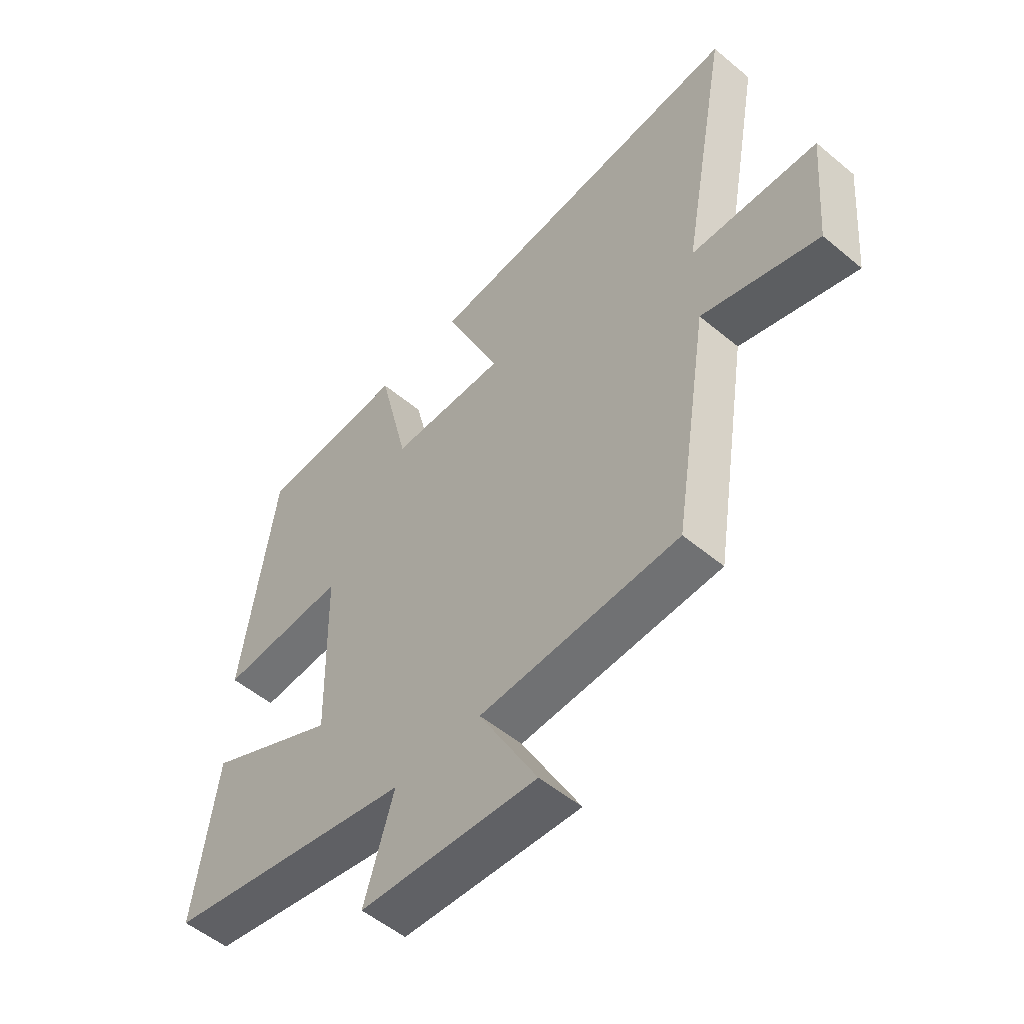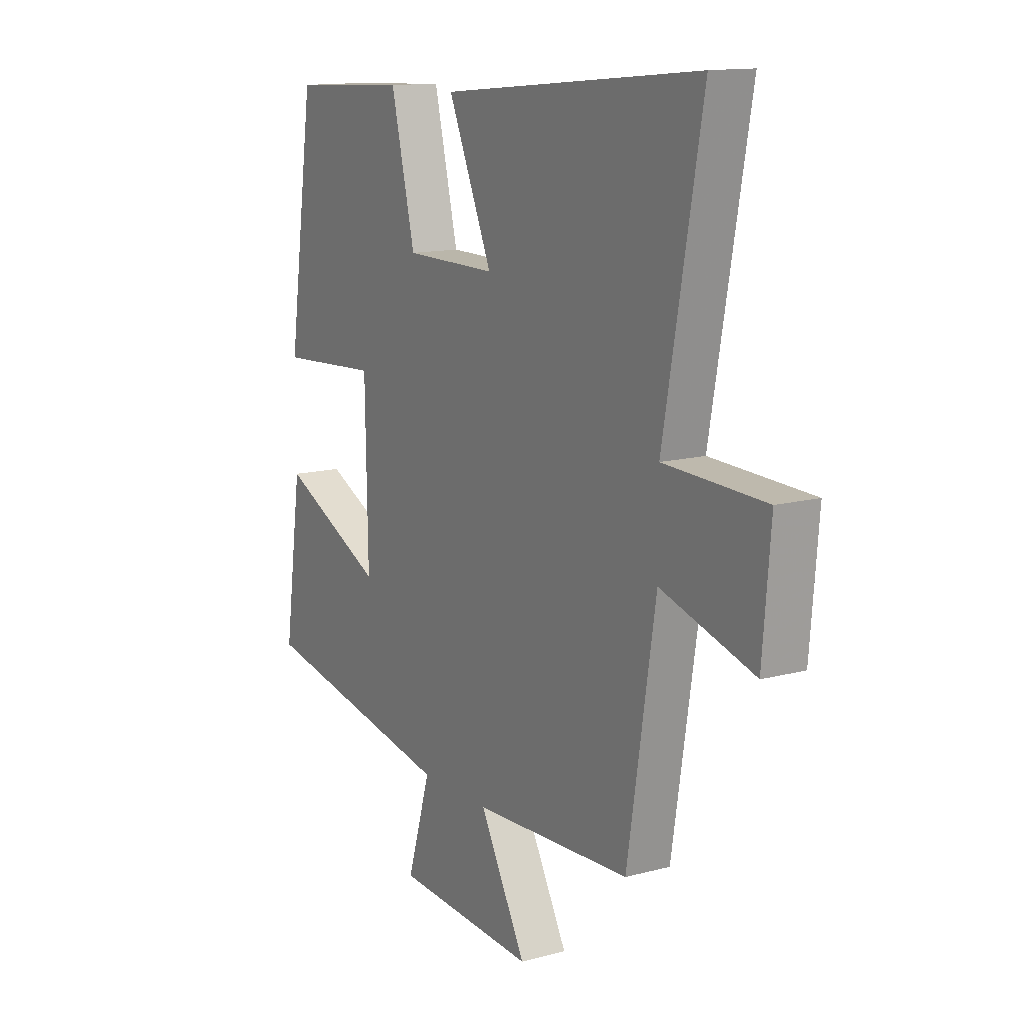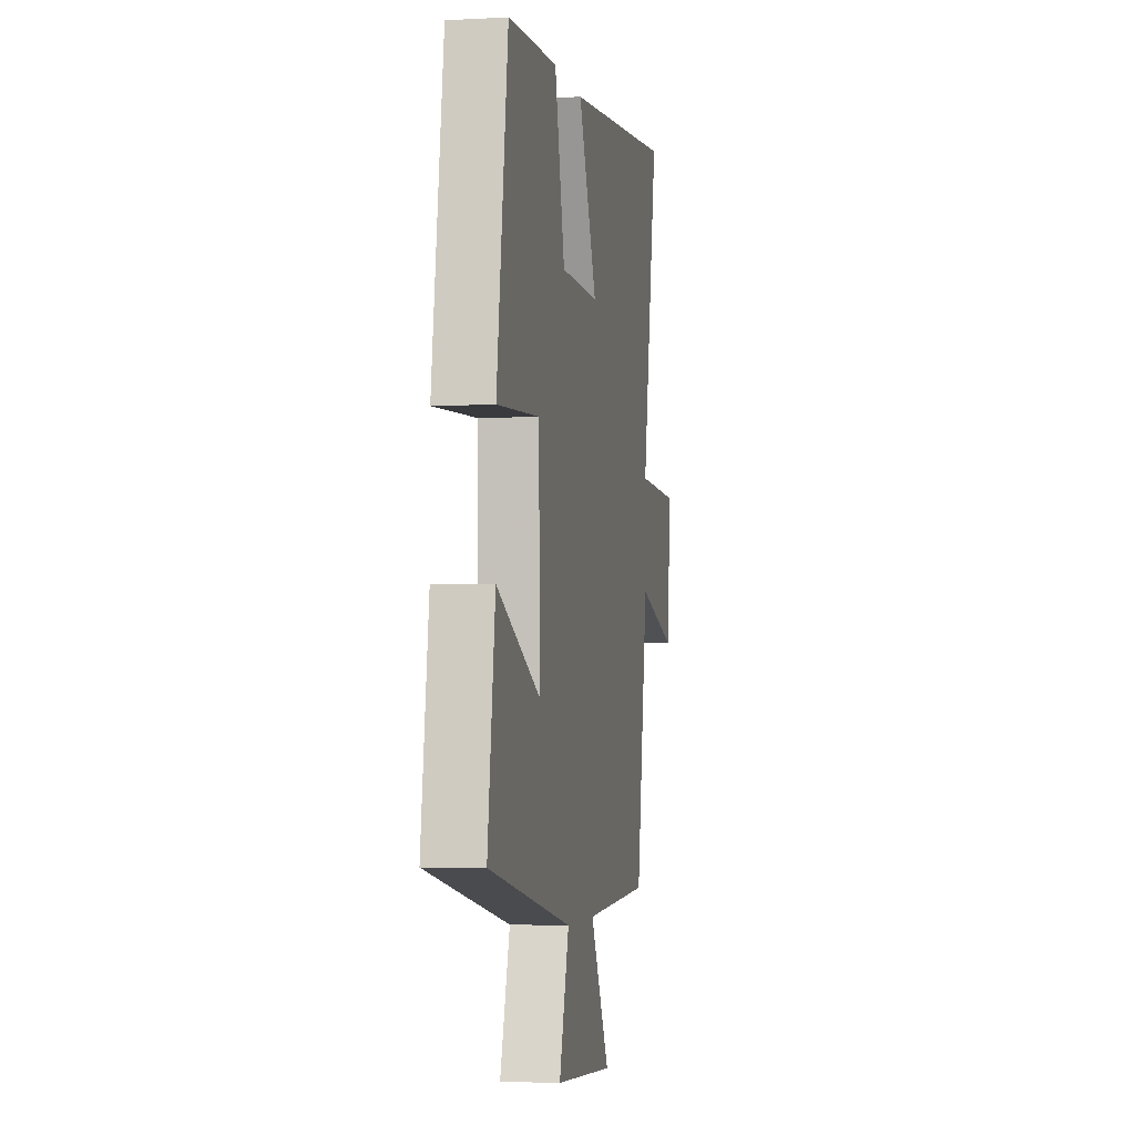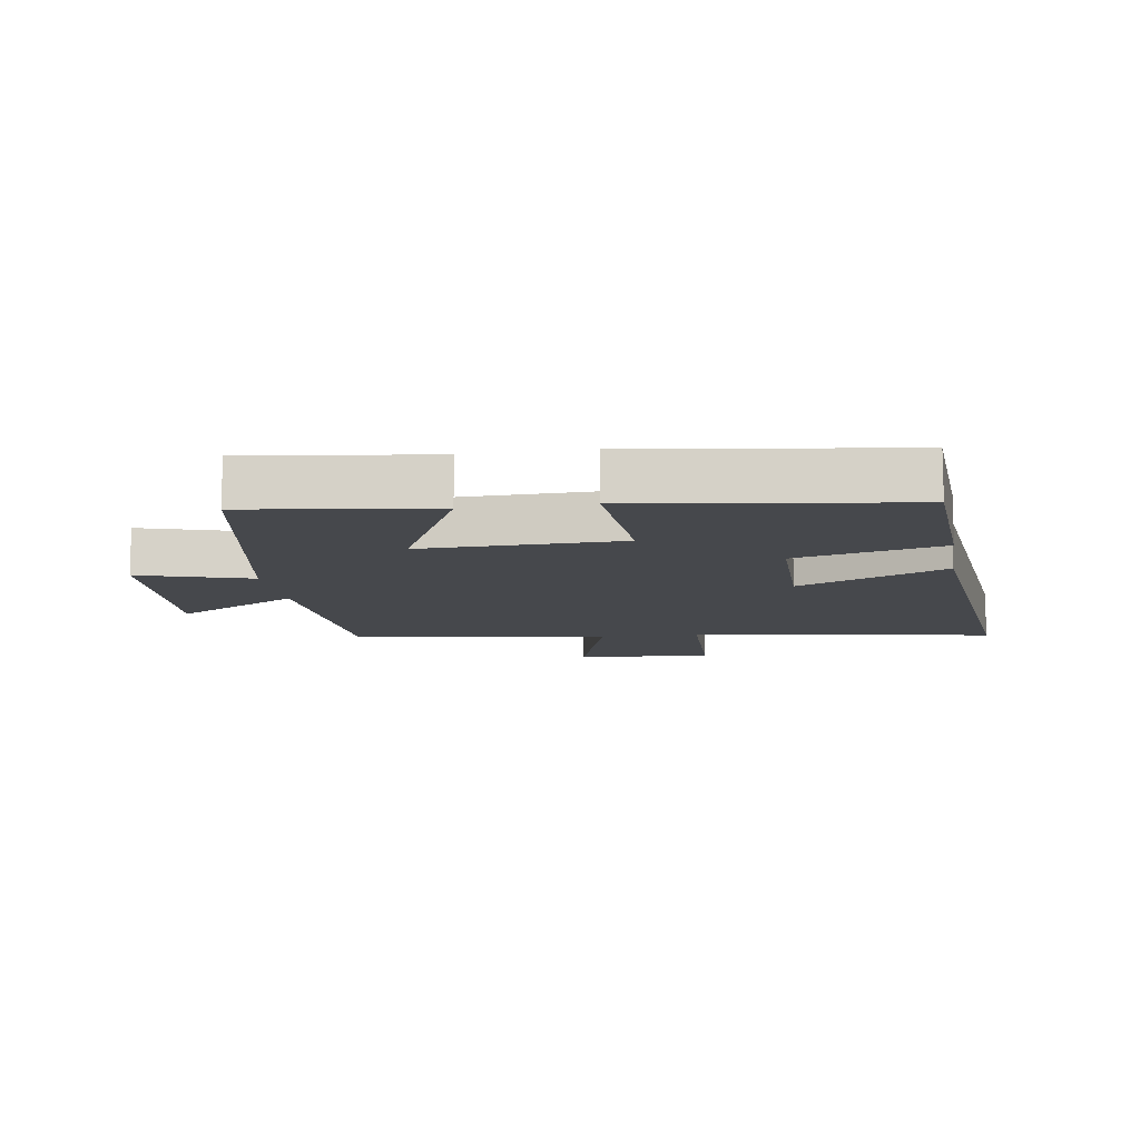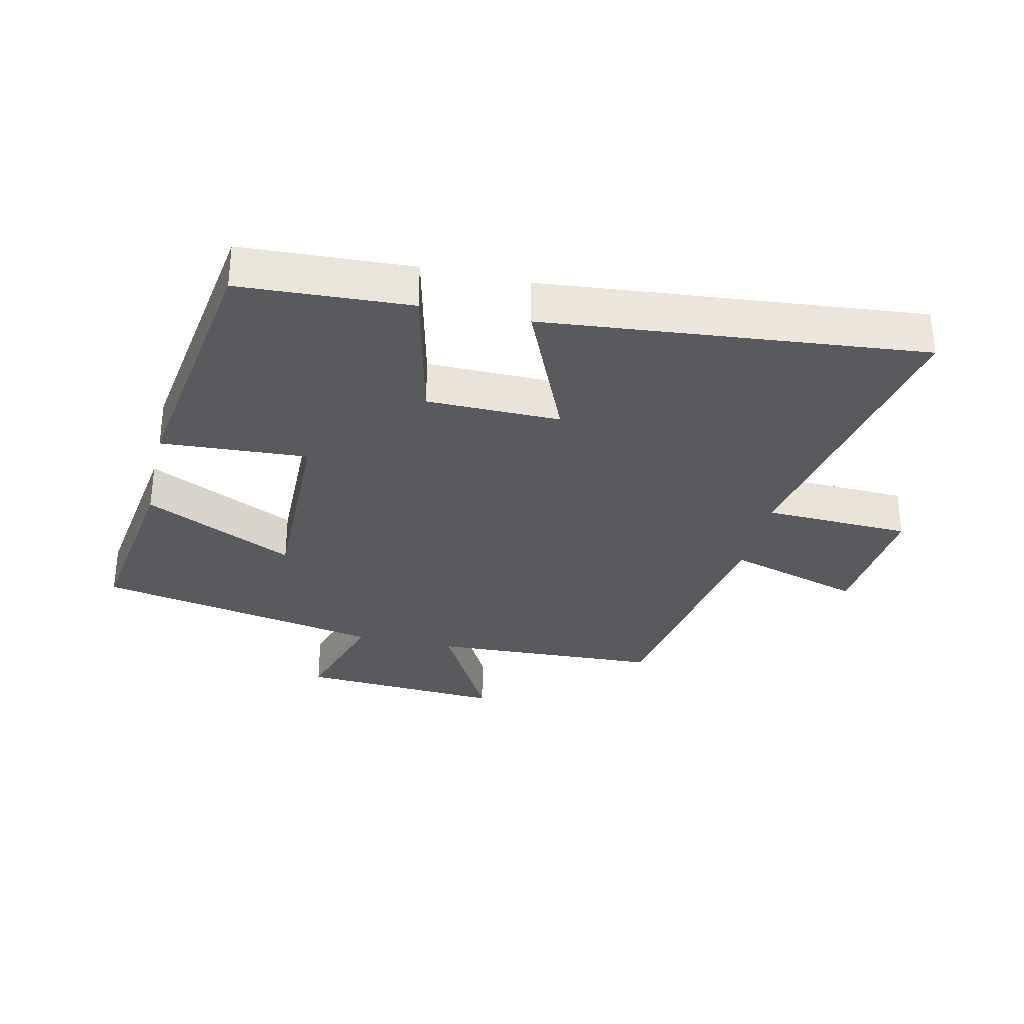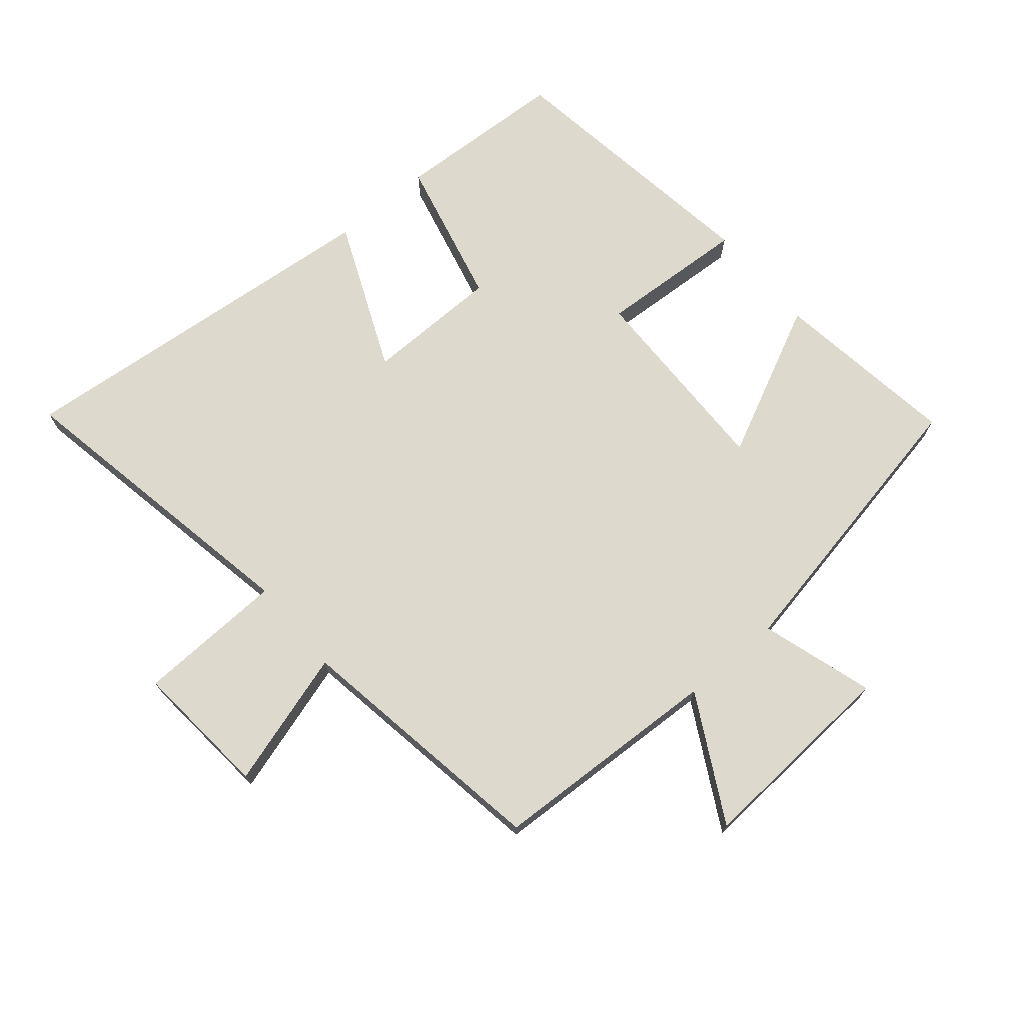
<metadata>
{"format":"obj","ext":"obj","renderer":"f3d","projection":"perspective","resolution":1024,"background":"white","views":[{"elev":-53.0,"azim":48.2,"up":"+Z"},{"elev":13.3,"azim":58.7,"up":"+Z"},{"elev":-3.6,"azim":-79.5,"up":"+Z"},{"elev":-11.1,"azim":-81.0,"up":"+Y"},{"elev":-31.6,"azim":-12.9,"up":"+Y"},{"elev":72.0,"azim":139.8,"up":"+Y"}]}
</metadata>
<code>
v 0.587 0.07 0.558
v 0.5 0.07 0.08
v 0.731 0.07 0.072
v 0.713 0.07 -0.142
v 0.5 0.07 -0.078
v 0.436 0.07 -0.483
v 0.074 0.07 -0.5
v 0.18 0.07 -0.696
v -0.142 0.07 -0.676
v -0.088 0.07 -0.5
v -0.541 0.07 -0.413
v -0.5 0.07 -0.123
v -0.263 0.07 -0.237
v -0.269 0.07 0.077
v -0.5 0.07 0.063
v -0.439 0.07 0.486
v -0.171 0.07 0.5
v -0.116 0.07 0.269
v 0.094 0.07 0.267
v -0.007 0.07 0.5
v 0.587 0 0.558
v 0.5 0 0.08
v 0.731 0 0.072
v 0.713 0 -0.142
v 0.5 0 -0.078
v 0.436 0 -0.483
v 0.074 0 -0.5
v 0.18 0 -0.696
v -0.142 0 -0.676
v -0.088 0 -0.5
v -0.541 0 -0.413
v -0.5 0 -0.123
v -0.263 0 -0.237
v -0.269 0 0.077
v -0.5 0 0.063
v -0.439 0 0.486
v -0.171 0 0.5
v -0.116 0 0.269
v 0.094 0 0.267
v -0.007 0 0.5
f 19 20 1 2
f 18 19 2
f 16 17 18
f 15 16 18
f 14 15 18
f 13 14 18 2
f 10 11 12 13
f 10 13 2
f 7 8 9 10
f 7 10 2
f 6 7 2
f 5 6 2
f 2 3 4 5
f 22 21 40 39
f 22 39 38
f 38 37 36
f 38 36 35
f 38 35 34
f 22 38 34 33
f 33 32 31 30
f 22 33 30
f 30 29 28 27
f 22 30 27
f 22 27 26
f 22 26 25
f 25 24 23 22
f 1 21 22 2
f 2 22 23 3
f 3 23 24 4
f 4 24 25 5
f 5 25 26 6
f 6 26 27 7
f 7 27 28 8
f 8 28 29 9
f 9 29 30 10
f 10 30 31 11
f 11 31 32 12
f 12 32 33 13
f 13 33 34 14
f 14 34 35 15
f 15 35 36 16
f 16 36 37 17
f 17 37 38 18
f 18 38 39 19
f 19 39 40 20
f 20 40 21 1

</code>
